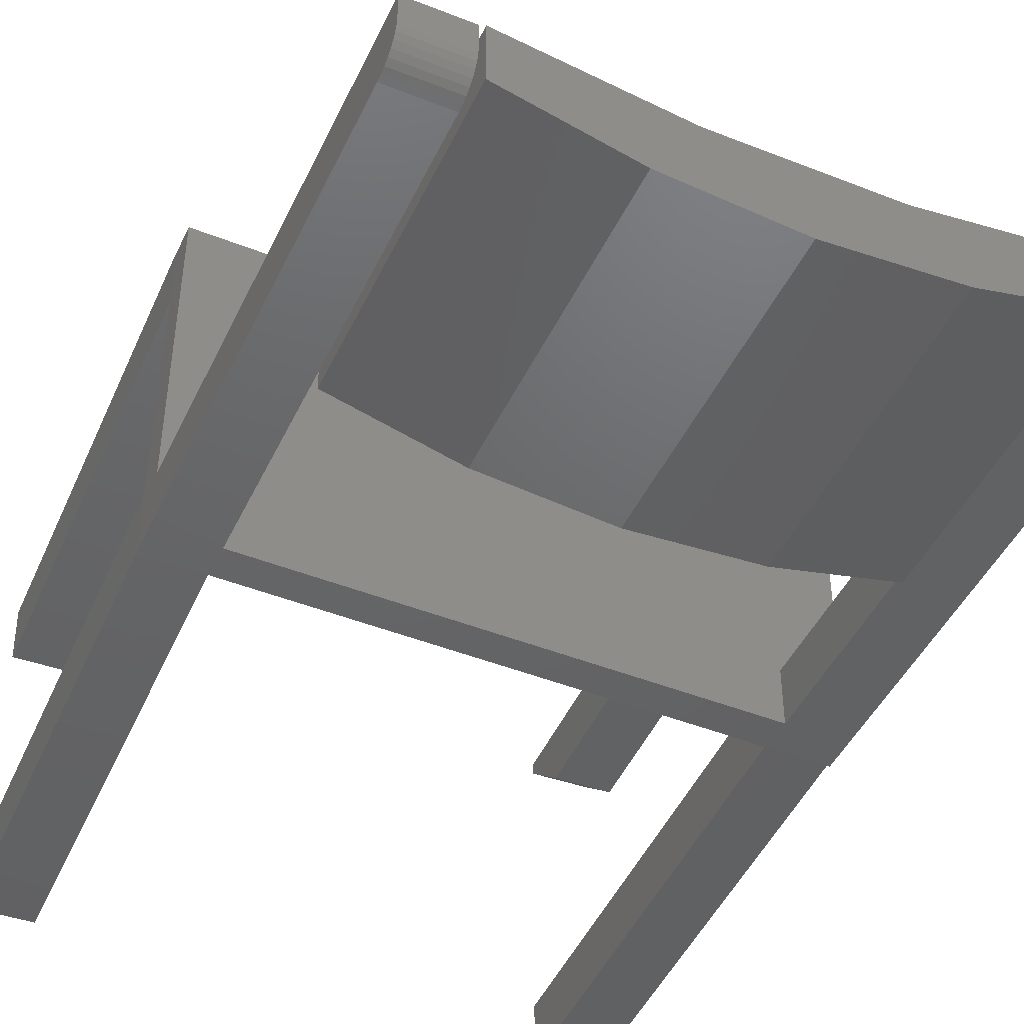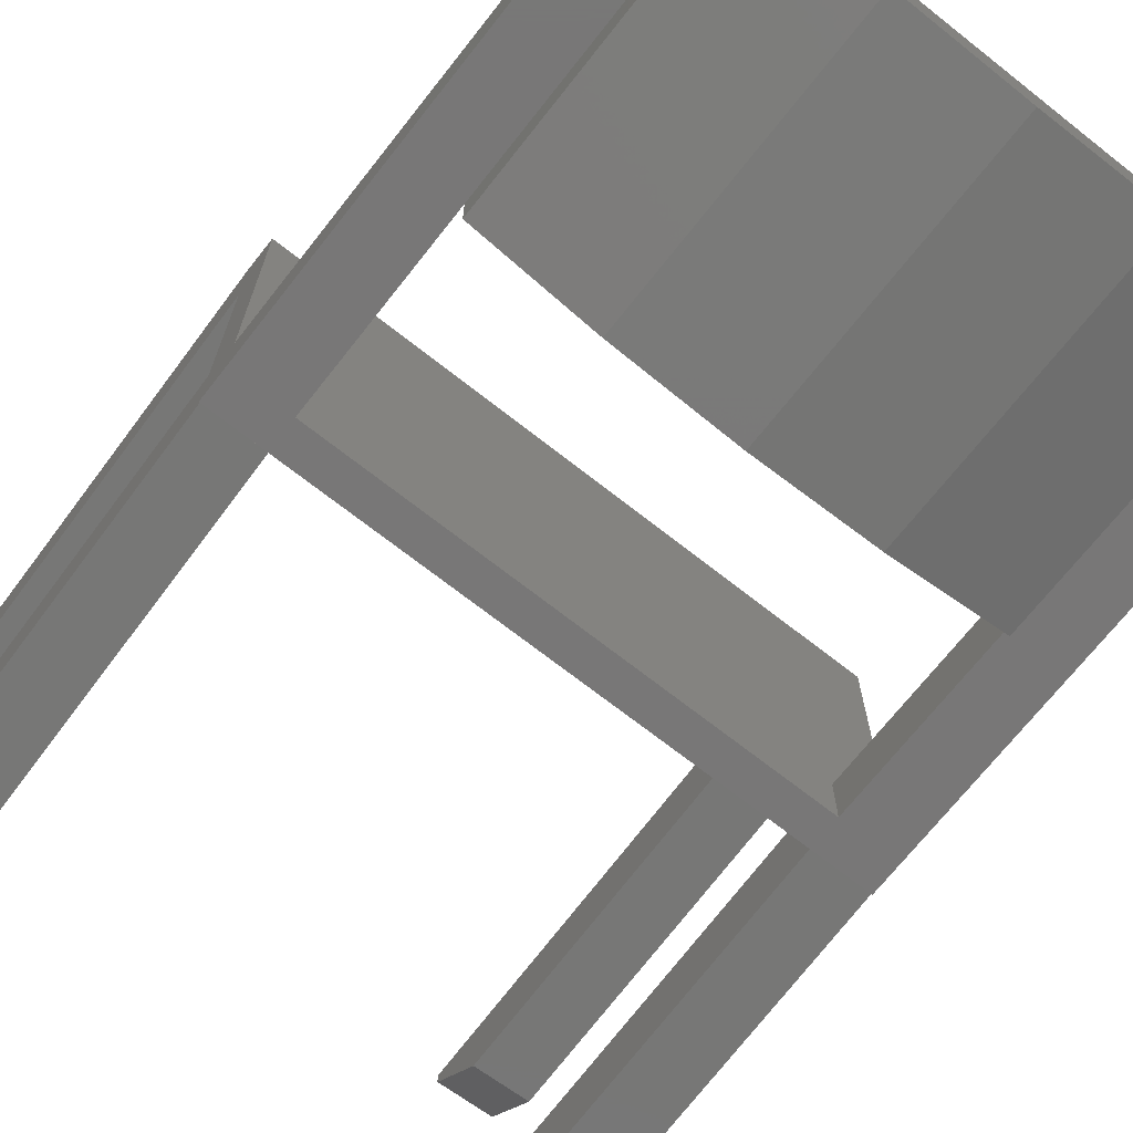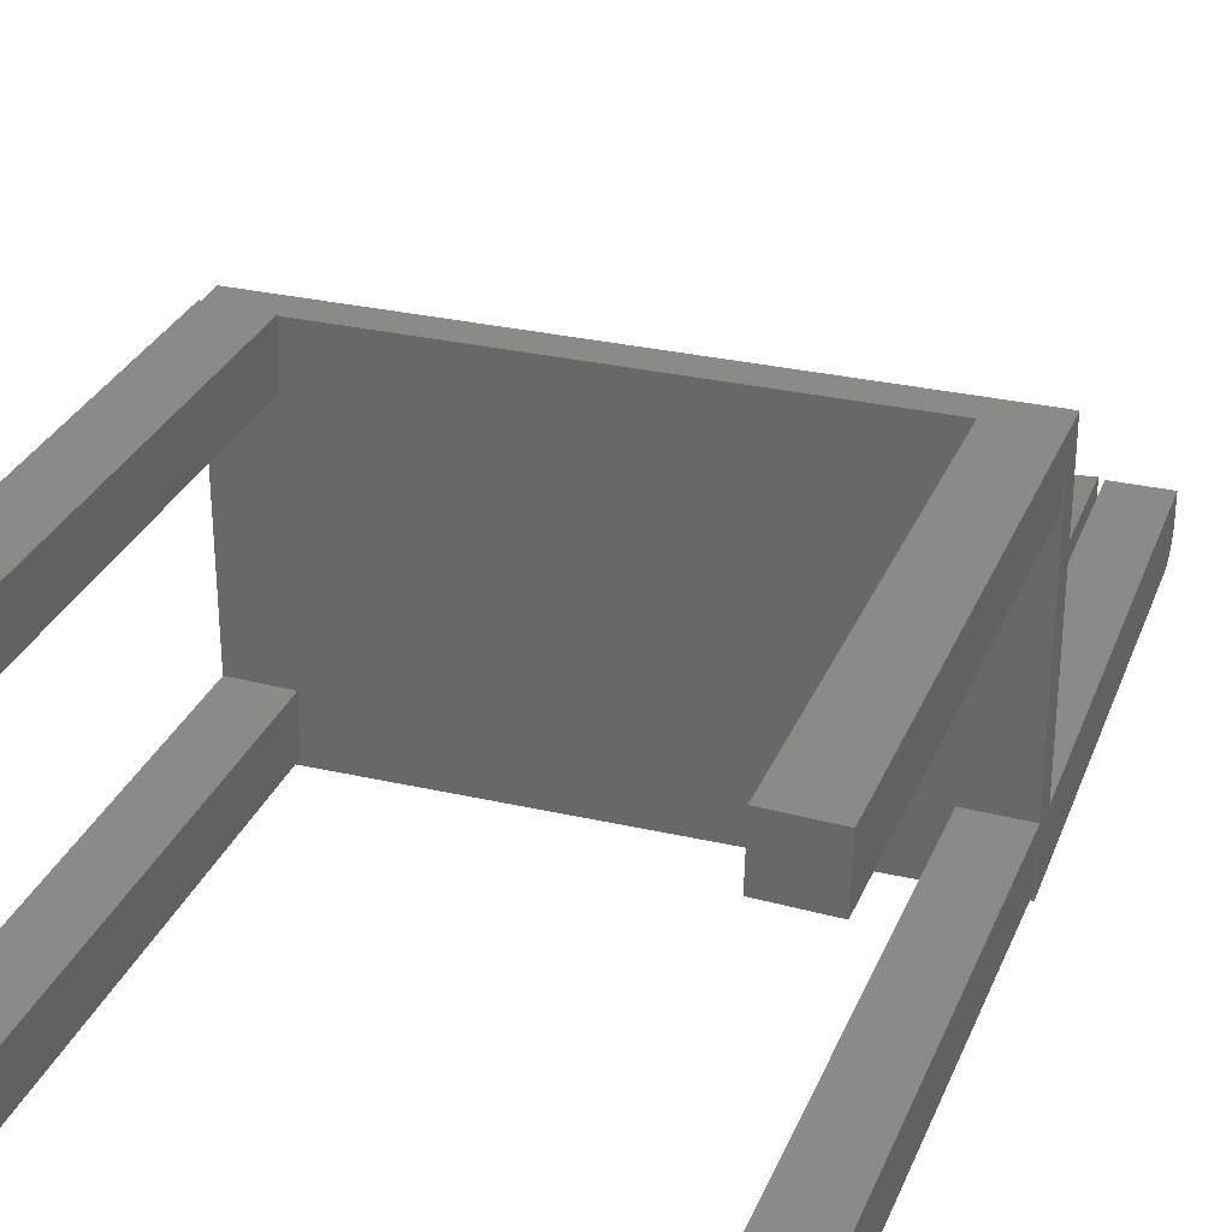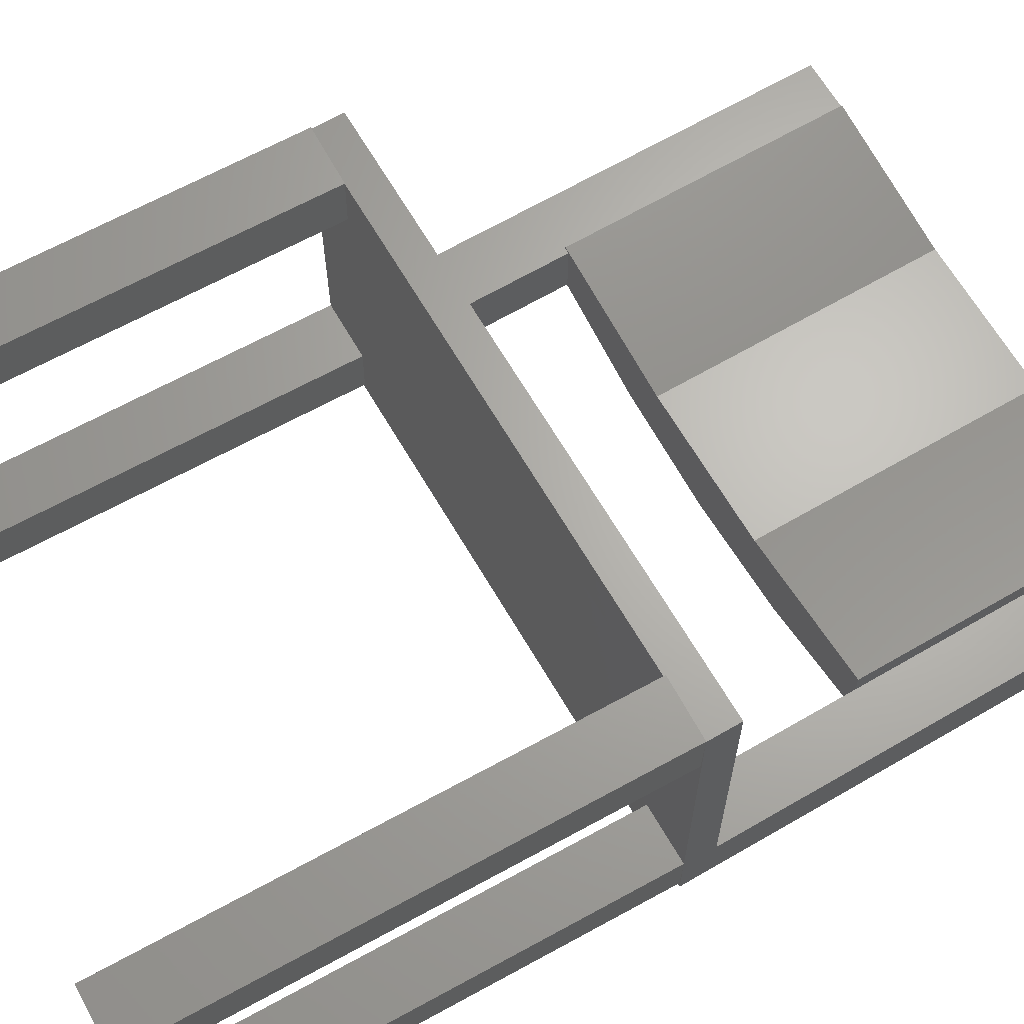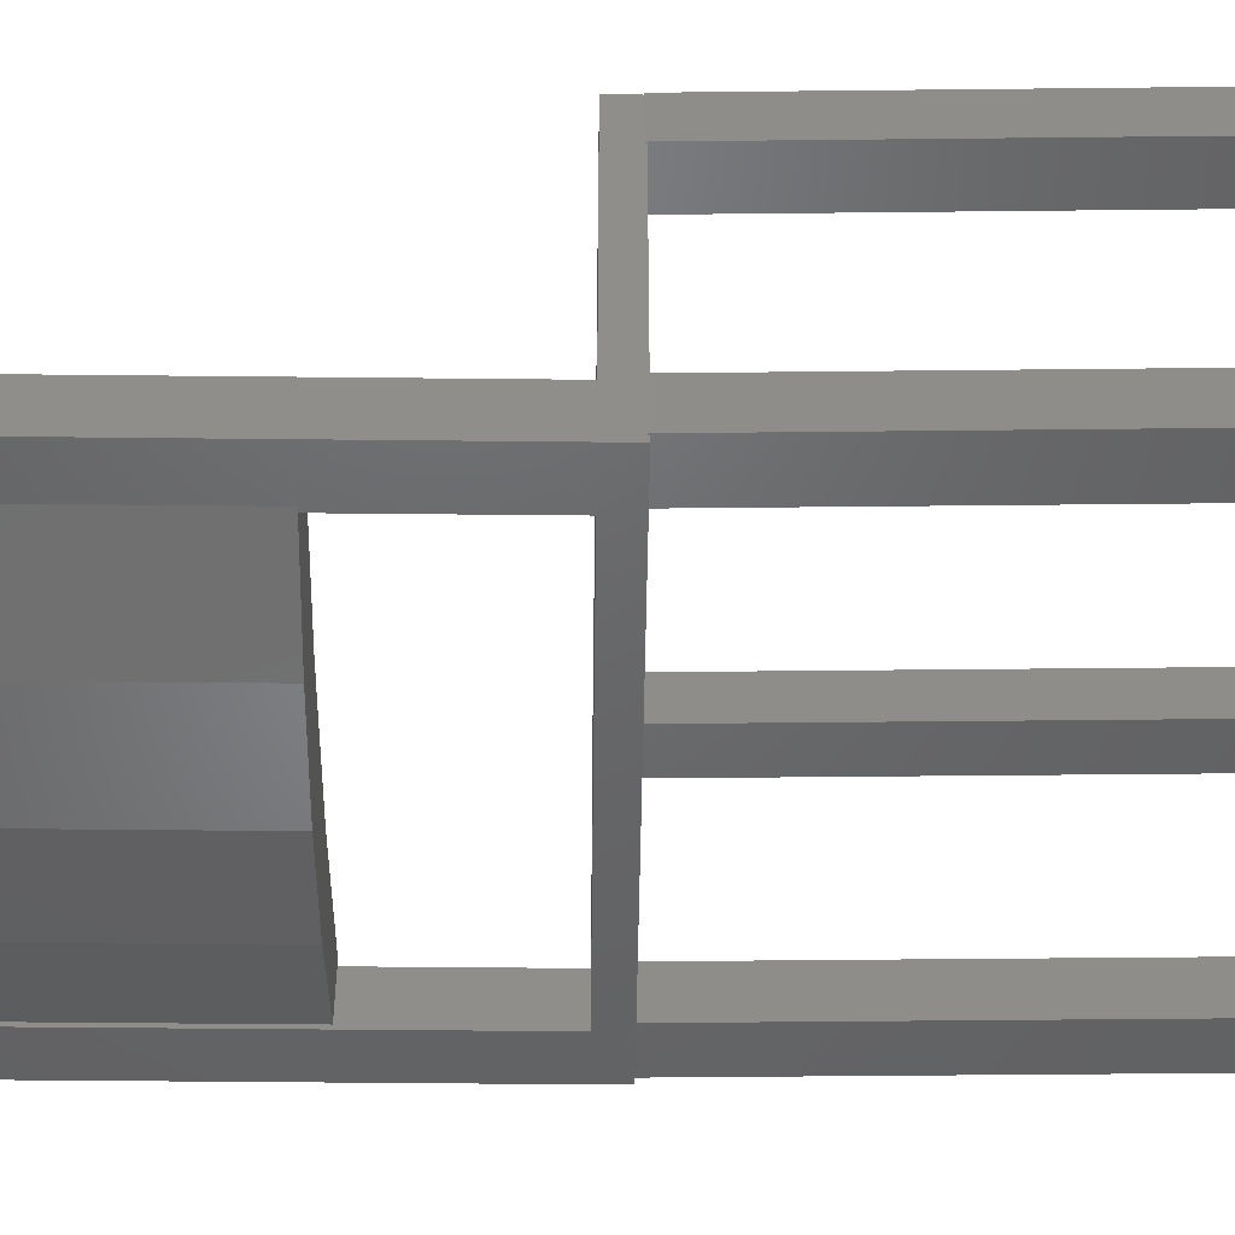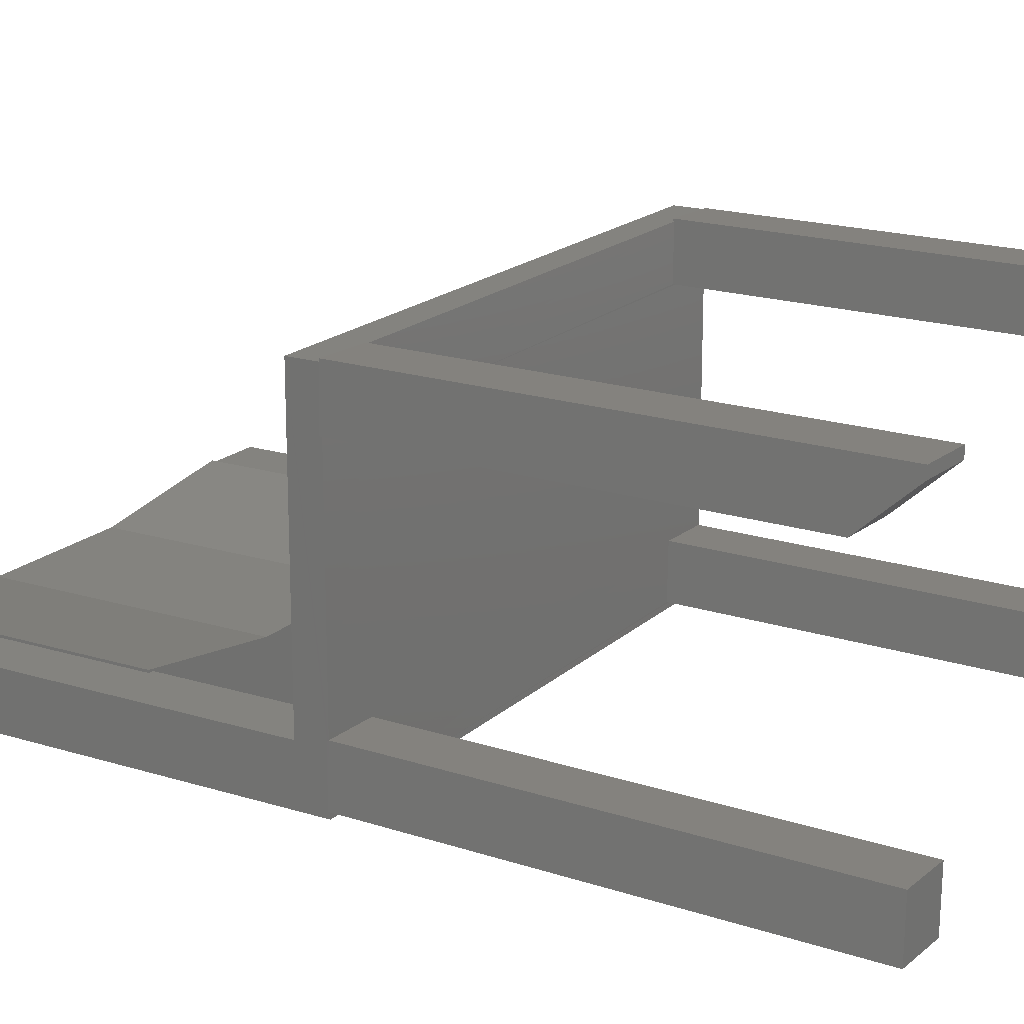
<metadata>
{"format":"stl","ext":"stl","renderer":"f3d","projection":"perspective","resolution":1024,"background":"white","views":[{"elev":-45.9,"azim":-24.4,"up":"+Y"},{"elev":-70.2,"azim":-38.2,"up":"+Y"},{"elev":30.3,"azim":-161.6,"up":"+Y"},{"elev":65.8,"azim":-120.3,"up":"+Y"},{"elev":-46.8,"azim":89.3,"up":"+Y"},{"elev":18.3,"azim":121.1,"up":"+Y"}]}
</metadata>
<code>
# stl→obj: 98 verts, 192 faces
v 0.2812 -0.3125 0.75
v 0.04513 -0.3437 0.75
v 0.3594 -0.3125 0.75
v 0.2812 -0.3086 0.75
v 0.3594 -0.3984 0.75
v 0.2812 -0.3984 0.75
v -0.4297 -0.3984 0.75
v -0.1936 -0.3437 0.75
v -0.4297 -0.3086 0.75
v 0.1062 -0.4446 0.75
v -0.2546 -0.4446 0.75
v -0.07422 -0.4601 0.75
v 0.3594 -0.3026 -5.378e-17
v 0.3594 0.04896 0
v 0.3594 0.04896 0.00211
v 0.3593 -0.3047 0.002108
v 0.3594 -0.3125 0.04688
v 0.3594 -0.3885 0.00211
v 0.3594 -0.3984 0
v 0.3594 -0.3885 0
v 0.3594 0.1313 0.04688
v 0.3594 0.1313 0.002111
v 0.2812 -0.3125 0.3125
v 0.2812 -0.3086 0.3125
v 0.2734 -0.3125 0.3125
v 0.04513 -0.3437 0.3125
v 0.1062 -0.4446 0.3125
v -0.2546 -0.4446 0.3125
v 0.2812 -0.3984 0.3125
v 0.2734 -0.3984 0.3125
v -0.4297 -0.3086 0.3125
v -0.1936 -0.3437 0.3125
v -0.4297 -0.3984 0.3125
v -0.07422 -0.4601 0.3125
v 0.2734 -0.3125 0.04688
v 0.2734 -0.3984 0.04688
v -0.4375 -0.3984 0.04688
v -0.5234 -0.3984 0
v -0.5234 -0.3984 0.7031
v -0.4375 -0.3984 0.7031
v -0.5234 -0.3516 0.75
v -0.4375 -0.3516 0.75
v -0.5234 -0.3125 0.75
v -0.4375 -0.3125 0.75
v -0.4375 -0.3607 0.7491
v -0.4375 -0.3695 0.7464
v -0.4375 -0.3776 0.7421
v -0.4375 -0.3847 0.7363
v -0.4375 -0.3905 0.7292
v -0.4375 -0.3949 0.7211
v -0.4375 -0.3975 0.7123
v -0.4375 -0.3125 0.04688
v -0.5234 -0.3975 0.7123
v -0.5234 -0.3949 0.7211
v -0.5234 -0.3125 0.04688
v -0.5234 -0.3905 0.7292
v -0.5234 -0.3847 0.7363
v -0.5234 -0.3776 0.7421
v -0.5234 -0.3695 0.7464
v -0.5234 -0.3607 0.7491
v -0.5234 -0.3047 0
v -0.5234 0.1313 0.04688
v -0.5234 0.1313 9.413e-07
v 0.2755 -0.3906 5.176e-05
v 0.2734 -0.3047 0
v -0.4375 -0.3026 -5.378e-17
v 0.2755 0.0469 5.176e-05
v -0.5213 -0.3906 5.176e-05
v -0.5213 0.0469 5.176e-05
v -0.4354 0.04901 3.253e-17
v -0.4374 0.1313 0
v 0.2735 0.1313 9.413e-07
v -0.4354 -0.3885 3.296e-17
v -0.5062 -0.3047 -0.7029
v -0.4203 -0.3026 -0.7008
v -0.4182 -0.3885 -0.7008
v -0.5041 -0.3906 -0.7029
v -0.4376 0.1349 0.002108
v -0.4375 0.1313 0.002111
v -0.4182 0.04901 -0.7008
v -0.4203 0.1349 -0.7008
v -0.5041 0.0469 -0.7029
v -0.5234 0.1328 0
v -0.5062 0.1328 -0.7029
v 0.2907 -0.3047 -0.7029
v 0.3766 -0.3026 -0.7008
v 0.3787 -0.3885 -0.7008
v 0.3614 -0.3885 0.00216
v 0.2928 -0.3906 -0.7029
v 0.2907 0.1328 -0.7029
v 0.3766 0.1349 -0.7008
v 0.2911 0.1172 -0.7029
v 0.377 0.1193 -0.7008
v 0.2909 0.0469 -0.6248
v 0.2734 0.1328 0
v 0.3768 0.04901 -0.6227
v 0.3614 0.04901 0.00216
v 0.3593 0.1349 0.002108
f 1 2 3
f 1 4 2
f 5 3 6
f 6 3 2
f 6 2 7
f 7 2 8
f 7 8 9
f 6 7 10
f 10 7 11
f 10 11 12
f 13 14 15
f 16 17 18
f 5 19 20
f 5 20 18
f 5 18 17
f 5 17 3
f 21 17 16
f 21 16 13
f 21 13 15
f 21 15 22
f 1 23 4
f 4 23 24
f 23 25 24
f 25 26 24
f 27 28 29
f 28 30 29
f 31 32 33
f 28 33 30
f 34 28 27
f 25 30 26
f 26 30 33
f 26 33 32
f 17 35 25
f 17 25 23
f 17 23 1
f 17 1 3
f 35 36 25
f 25 36 30
f 19 5 6
f 19 6 29
f 19 29 30
f 19 30 36
f 19 36 37
f 19 37 38
f 39 38 40
f 40 38 37
f 29 6 27
f 27 6 10
f 27 10 34
f 34 10 12
f 34 12 28
f 28 12 11
f 28 11 33
f 33 11 7
f 9 31 7
f 7 31 33
f 26 4 24
f 4 26 2
f 2 26 32
f 2 32 8
f 8 32 31
f 8 31 9
f 41 42 43
f 43 42 44
f 42 45 46
f 44 42 46
f 44 46 47
f 44 47 48
f 44 48 49
f 44 49 50
f 44 50 51
f 44 51 40
f 44 40 37
f 44 37 52
f 39 53 54
f 41 43 55
f 38 39 54
f 38 54 56
f 38 56 57
f 38 57 58
f 38 58 59
f 38 59 60
f 38 60 41
f 38 41 55
f 38 55 61
f 62 63 55
f 55 63 61
f 39 40 53
f 53 40 51
f 53 51 54
f 54 51 50
f 54 50 56
f 56 50 49
f 56 49 57
f 57 49 48
f 57 48 58
f 58 48 47
f 58 47 59
f 59 47 46
f 59 46 60
f 60 46 45
f 60 45 41
f 41 45 42
f 20 19 64
f 13 65 66
f 13 66 67
f 13 67 14
f 38 61 68
f 38 68 64
f 38 64 19
f 69 70 67
f 67 70 71
f 67 71 72
f 63 69 61
f 61 69 67
f 61 67 66
f 68 73 64
f 64 73 66
f 64 66 65
f 21 62 55
f 21 55 52
f 21 52 35
f 21 35 17
f 37 36 52
f 52 36 35
f 52 55 44
f 44 55 43
f 61 66 74
f 74 66 75
f 66 73 75
f 75 73 76
f 73 68 76
f 76 68 77
f 68 61 77
f 77 61 74
f 74 75 77
f 77 75 76
f 78 79 71
f 70 80 71
f 71 80 81
f 71 81 78
f 70 69 80
f 80 69 82
f 83 63 78
f 78 63 79
f 62 79 63
f 62 21 79
f 21 22 72
f 21 72 71
f 21 71 79
f 82 69 84
f 84 69 63
f 84 63 83
f 84 81 82
f 82 81 80
f 83 78 84
f 84 78 81
f 65 13 85
f 85 13 86
f 87 86 88
f 88 86 13
f 88 13 16
f 64 89 20
f 20 89 87
f 20 87 18
f 18 87 88
f 18 88 16
f 64 65 89
f 89 65 85
f 85 86 89
f 89 86 87
f 90 91 92
f 92 91 93
f 94 67 72
f 92 94 90
f 90 94 72
f 90 72 95
f 67 94 14
f 14 94 96
f 14 96 15
f 15 96 97
f 22 97 96
f 93 91 96
f 96 91 98
f 96 98 22
f 92 93 94
f 94 93 96
f 95 72 98
f 98 72 22
f 15 97 22
f 95 98 90
f 90 98 91

</code>
